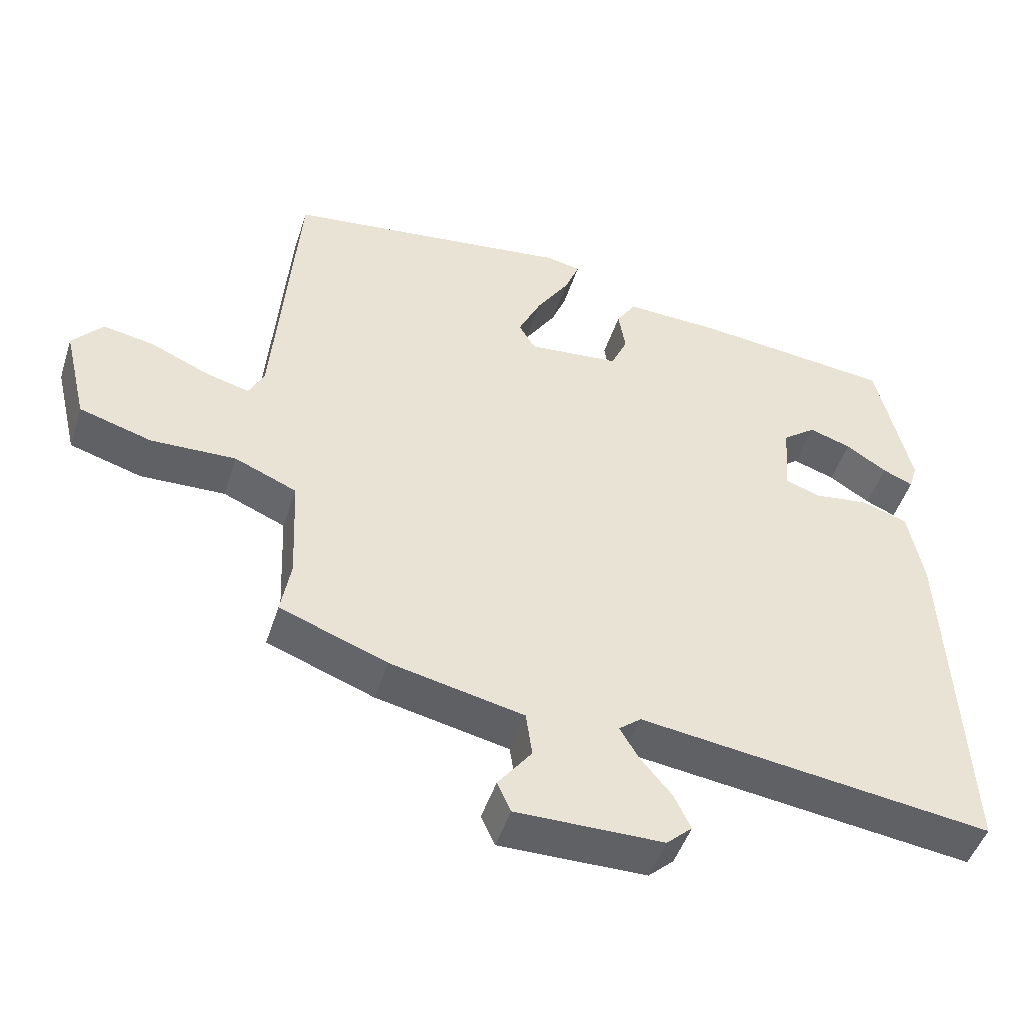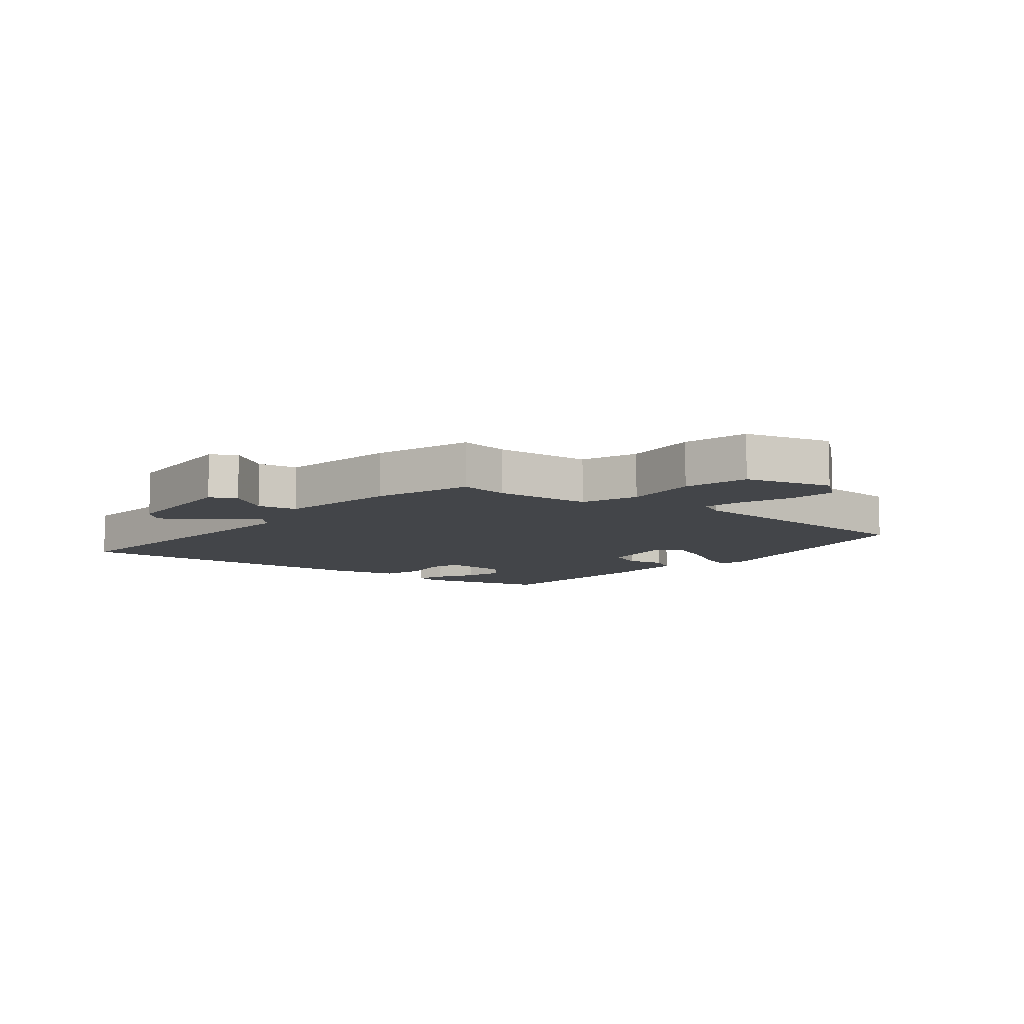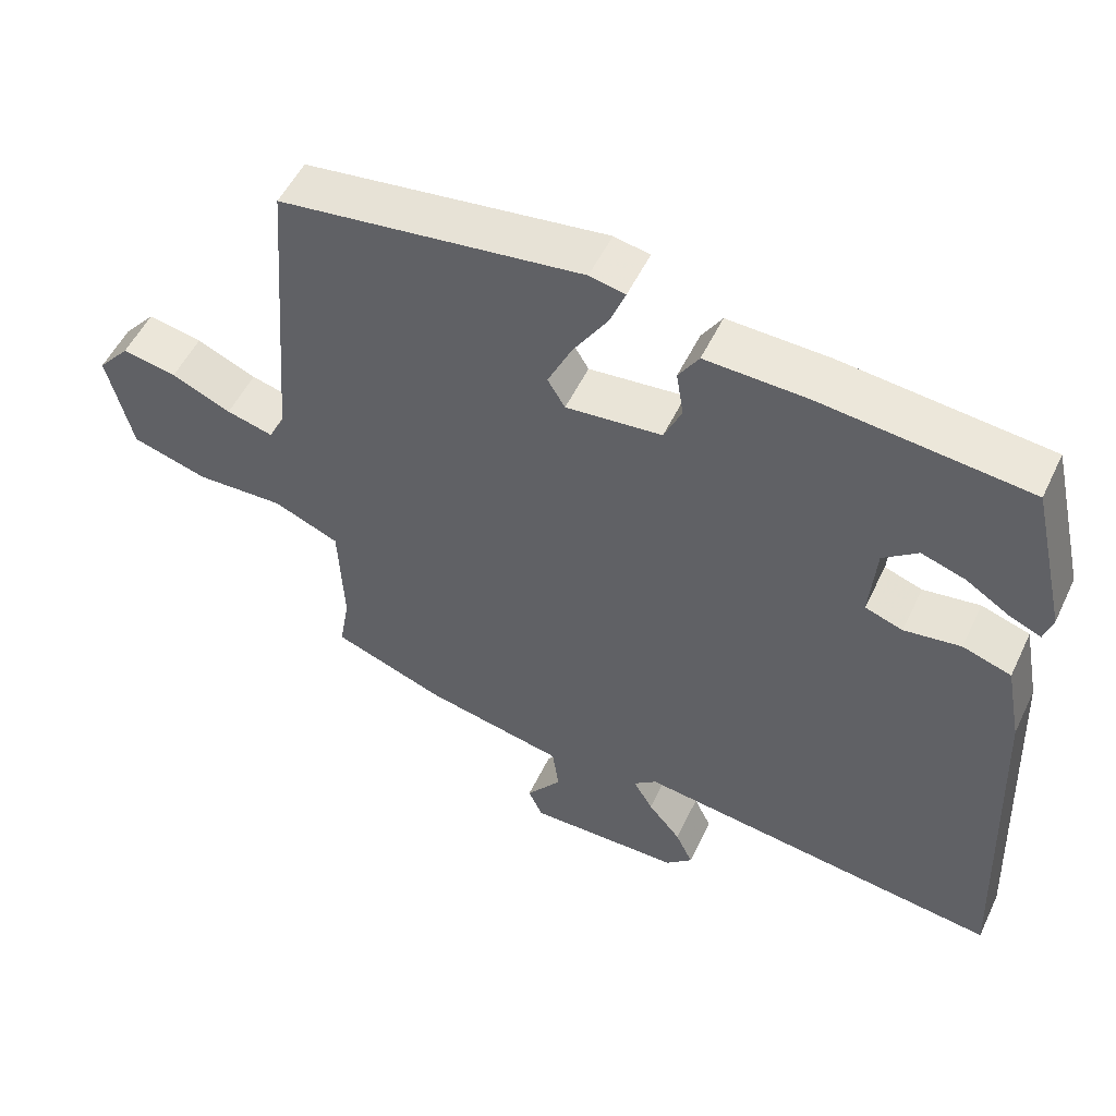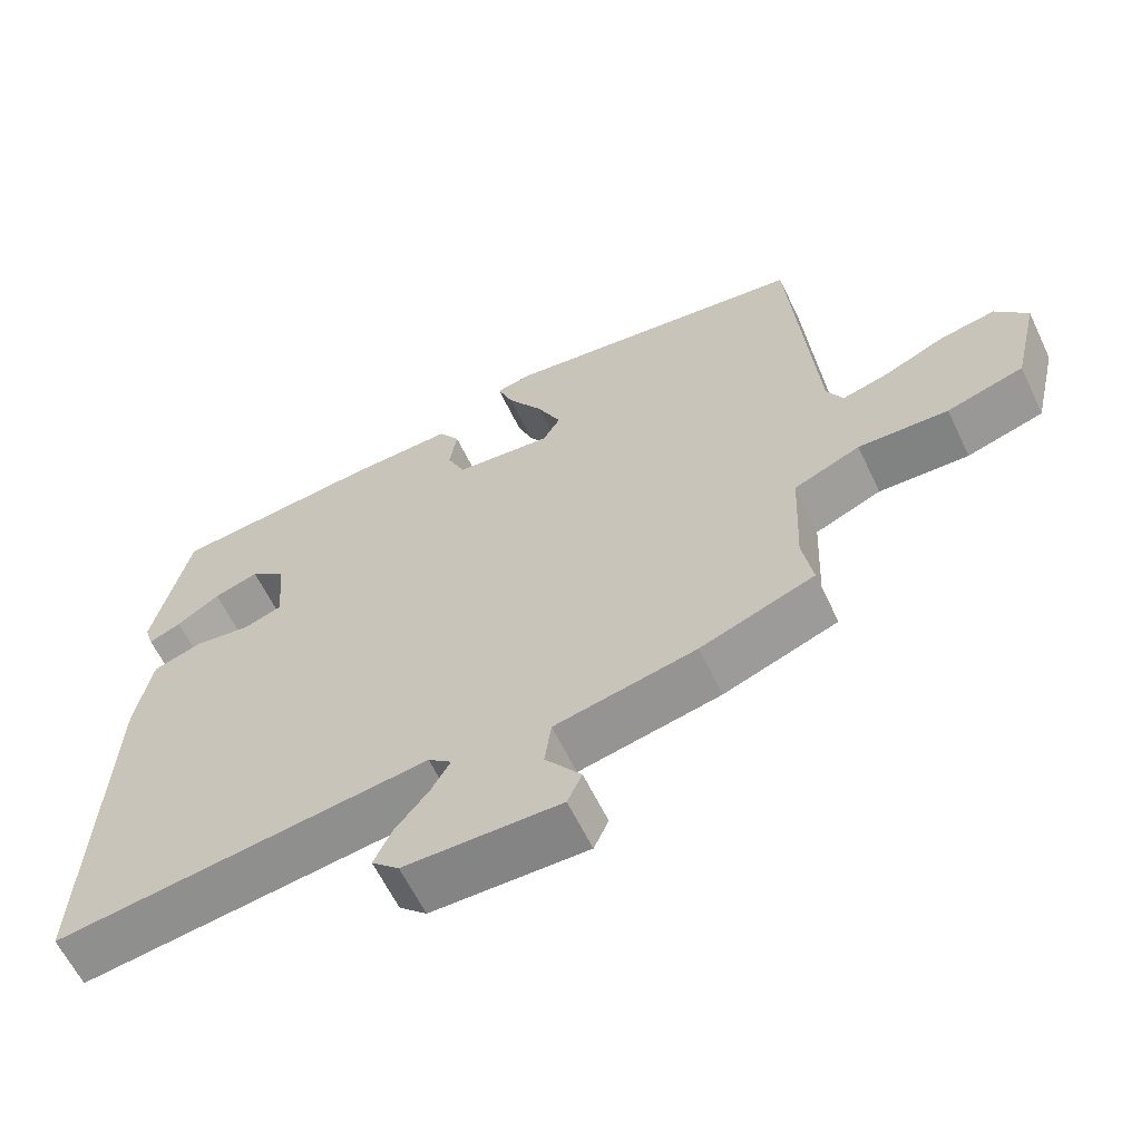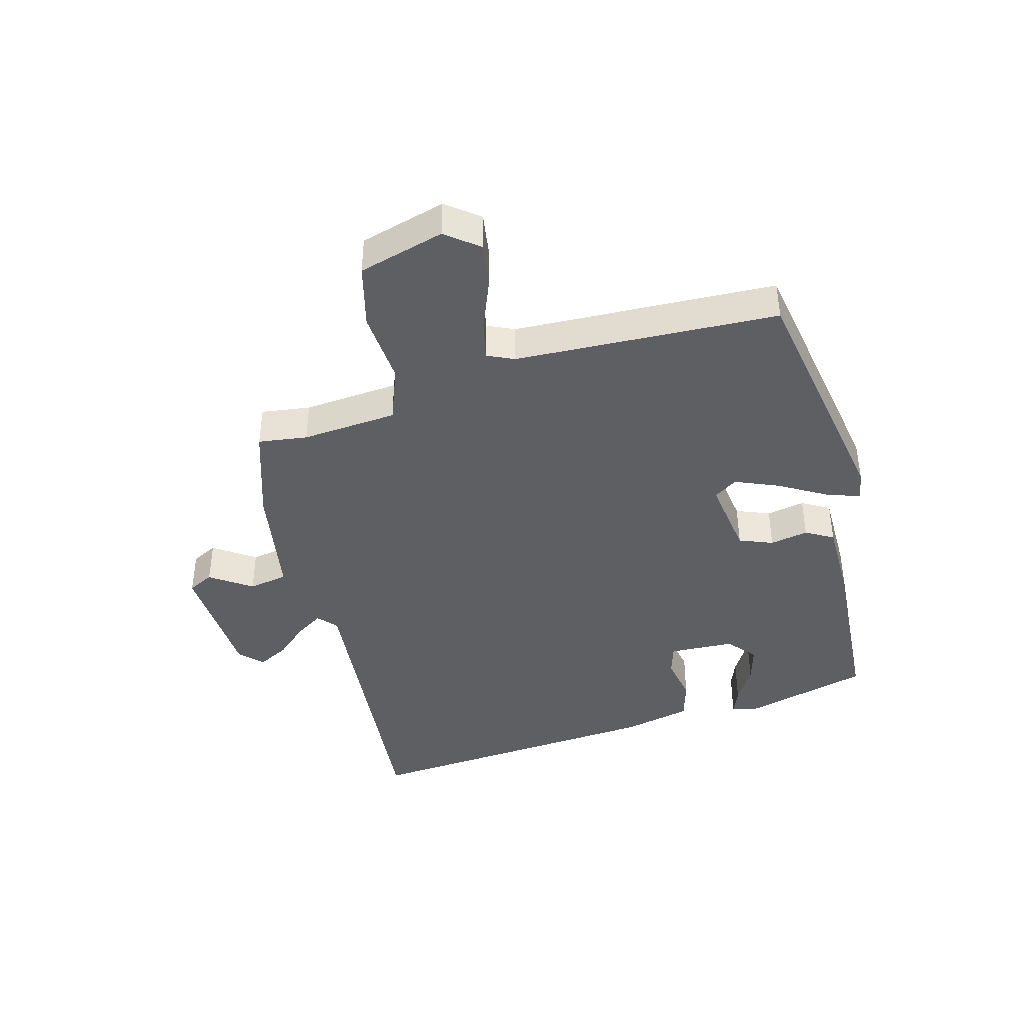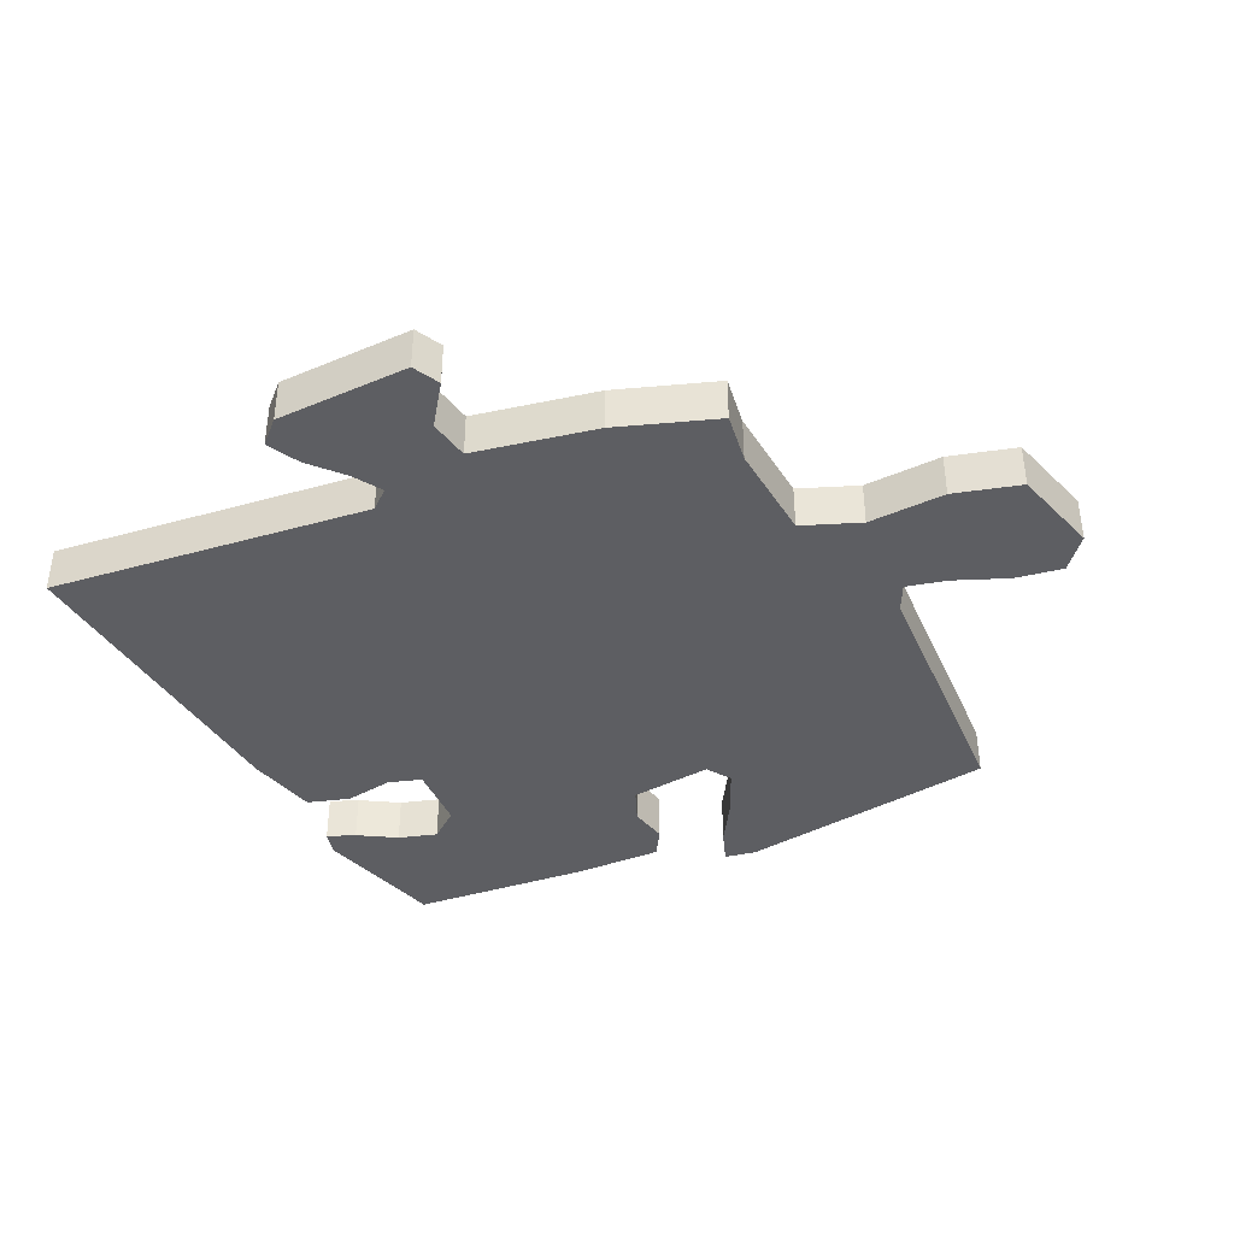
<metadata>
{"format":"obj","ext":"obj","renderer":"f3d","projection":"perspective","resolution":1024,"background":"white","views":[{"elev":-47.9,"azim":-17.7,"up":"+Z"},{"elev":-8.9,"azim":-126.6,"up":"+Y"},{"elev":52.7,"azim":25.1,"up":"+Z"},{"elev":-61.6,"azim":-154.4,"up":"+Z"},{"elev":-41.1,"azim":-72.5,"up":"+Y"},{"elev":-39.4,"azim":-153.1,"up":"+Y"}]}
</metadata>
<code>
v 0.487 0.07 0.431
v 0.536 0.07 0.219
v 0.524 0.07 0.18
v 0.48 0.07 0.199
v 0.421 0.07 0.237
v 0.36 0.07 0.257
v 0.312 0.07 0.22
v 0.303 0.07 0.113
v 0.355 0.07 0.095
v 0.433 0.07 0.106
v 0.5 0.07 0.084
v 0.522 0.07 -0.03
v 0.544 0.07 -0.539
v 0.035 0.07 -0.472
v 0.003 0.07 -0.498
v 0.03 0.07 -0.544
v 0.075 0.07 -0.598
v 0.099 0.07 -0.649
v 0.062 0.07 -0.683
v -0.15 0.07 -0.685
v -0.17 0.07 -0.642
v -0.121 0.07 -0.577
v -0.13 0.07 -0.512
v -0.322 0.07 -0.471
v -0.477 0.07 -0.413
v -0.463 0.07 -0.333
v -0.47 0.07 -0.176
v -0.56 0.07 -0.138
v -0.682 0.07 -0.142
v -0.786 0.07 -0.111
v -0.82 0.07 0.031
v -0.776 0.07 0.082
v -0.701 0.07 0.068
v -0.619 0.07 0.032
v -0.555 0.07 0.015
v -0.533 0.07 0.058
v -0.499 0.07 0.486
v -0.083 0.07 0.541
v -0.034 0.07 0.531
v -0.055 0.07 0.477
v -0.103 0.07 0.402
v -0.136 0.07 0.332
v -0.112 0.07 0.292
v 0.02 0.07 0.305
v 0.044 0.07 0.359
v 0.034 0.07 0.422
v 0.062 0.07 0.466
v 0.202 0.07 0.461
v 0.487 0 0.431
v 0.536 0 0.219
v 0.524 0 0.18
v 0.48 0 0.199
v 0.421 0 0.237
v 0.36 0 0.257
v 0.312 0 0.22
v 0.303 0 0.113
v 0.355 0 0.095
v 0.433 0 0.106
v 0.5 0 0.084
v 0.522 0 -0.03
v 0.544 0 -0.539
v 0.035 0 -0.472
v 0.003 0 -0.498
v 0.03 0 -0.544
v 0.075 0 -0.598
v 0.099 0 -0.649
v 0.062 0 -0.683
v -0.15 0 -0.685
v -0.17 0 -0.642
v -0.121 0 -0.577
v -0.13 0 -0.512
v -0.322 0 -0.471
v -0.477 0 -0.413
v -0.463 0 -0.333
v -0.47 0 -0.176
v -0.56 0 -0.138
v -0.682 0 -0.142
v -0.786 0 -0.111
v -0.82 0 0.031
v -0.776 0 0.082
v -0.701 0 0.068
v -0.619 0 0.032
v -0.555 0 0.015
v -0.533 0 0.058
v -0.499 0 0.486
v -0.083 0 0.541
v -0.034 0 0.531
v -0.055 0 0.477
v -0.103 0 0.402
v -0.136 0 0.332
v -0.112 0 0.292
v 0.02 0 0.305
v 0.044 0 0.359
v 0.034 0 0.422
v 0.062 0 0.466
v 0.202 0 0.461
f 48 1 2
f 47 48 2
f 46 47 2
f 45 46 2
f 39 40 41
f 38 39 41
f 37 38 41
f 36 37 41
f 35 36 41 42
f 32 33 34
f 31 32 34
f 30 31 34
f 29 30 34
f 28 29 34
f 27 28 34 35
f 23 24 25 26
f 23 26 27
f 20 21 22
f 19 20 22
f 18 19 22
f 17 18 22
f 16 17 22
f 15 16 22 23
f 35 42 43
f 27 35 43
f 23 27 43
f 15 23 43
f 14 15 43
f 12 13 14
f 11 12 14
f 10 11 14
f 9 10 14
f 2 3 4 5
f 2 5 6
f 45 2 6
f 44 45 6 7
f 43 44 7 8
f 14 43 8
f 8 9 14
f 50 49 96
f 50 96 95
f 50 95 94
f 50 94 93
f 89 88 87
f 89 87 86
f 89 86 85
f 89 85 84
f 90 89 84 83
f 82 81 80
f 82 80 79
f 82 79 78
f 82 78 77
f 82 77 76
f 83 82 76 75
f 74 73 72 71
f 75 74 71
f 70 69 68
f 70 68 67
f 70 67 66
f 70 66 65
f 70 65 64
f 71 70 64 63
f 91 90 83
f 91 83 75
f 91 75 71
f 91 71 63
f 91 63 62
f 62 61 60
f 62 60 59
f 62 59 58
f 62 58 57
f 53 52 51 50
f 54 53 50
f 54 50 93
f 55 54 93 92
f 56 55 92 91
f 56 91 62
f 62 57 56
f 1 49 50 2
f 2 50 51 3
f 3 51 52 4
f 4 52 53 5
f 5 53 54 6
f 6 54 55 7
f 7 55 56 8
f 8 56 57 9
f 9 57 58 10
f 10 58 59 11
f 11 59 60 12
f 12 60 61 13
f 13 61 62 14
f 14 62 63 15
f 15 63 64 16
f 16 64 65 17
f 17 65 66 18
f 18 66 67 19
f 19 67 68 20
f 20 68 69 21
f 21 69 70 22
f 22 70 71 23
f 23 71 72 24
f 24 72 73 25
f 25 73 74 26
f 26 74 75 27
f 27 75 76 28
f 28 76 77 29
f 29 77 78 30
f 30 78 79 31
f 31 79 80 32
f 32 80 81 33
f 33 81 82 34
f 34 82 83 35
f 35 83 84 36
f 36 84 85 37
f 37 85 86 38
f 38 86 87 39
f 39 87 88 40
f 40 88 89 41
f 41 89 90 42
f 42 90 91 43
f 43 91 92 44
f 44 92 93 45
f 45 93 94 46
f 46 94 95 47
f 47 95 96 48
f 48 96 49 1

</code>
